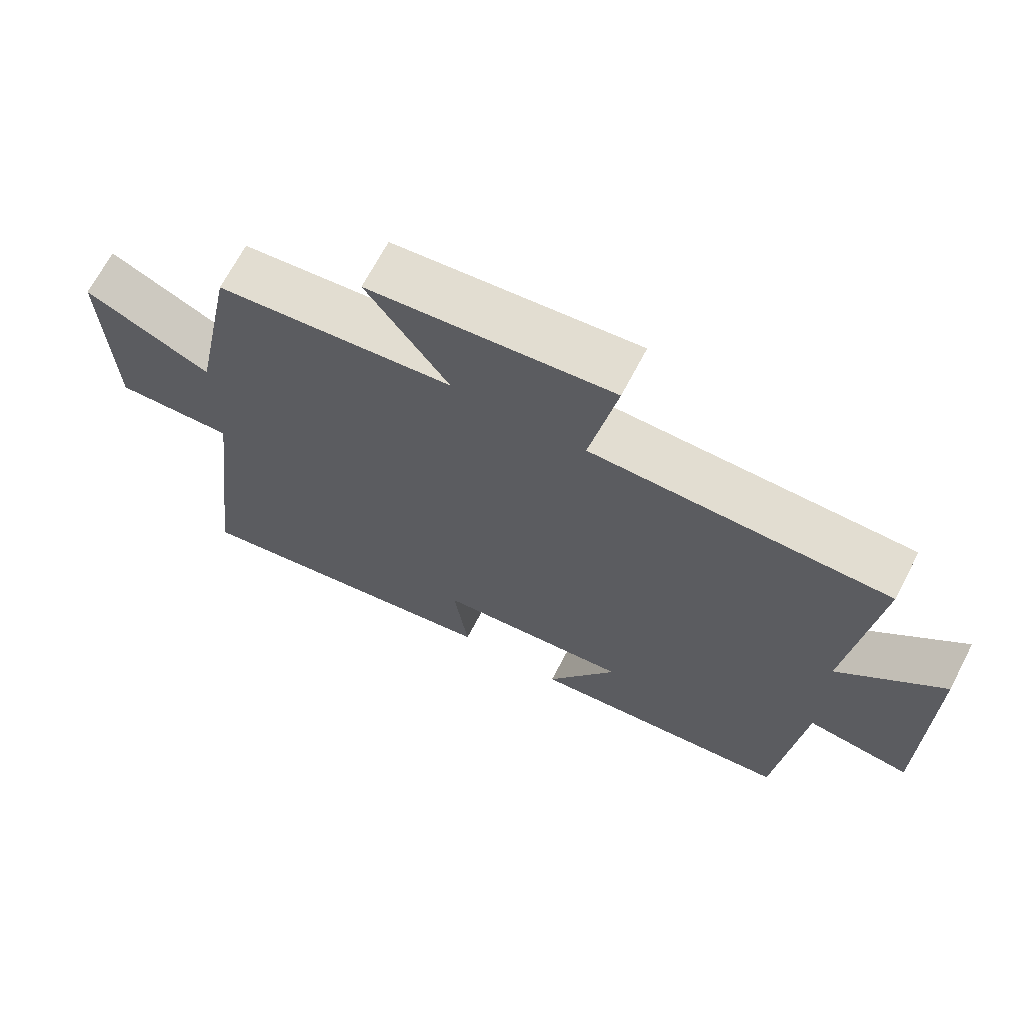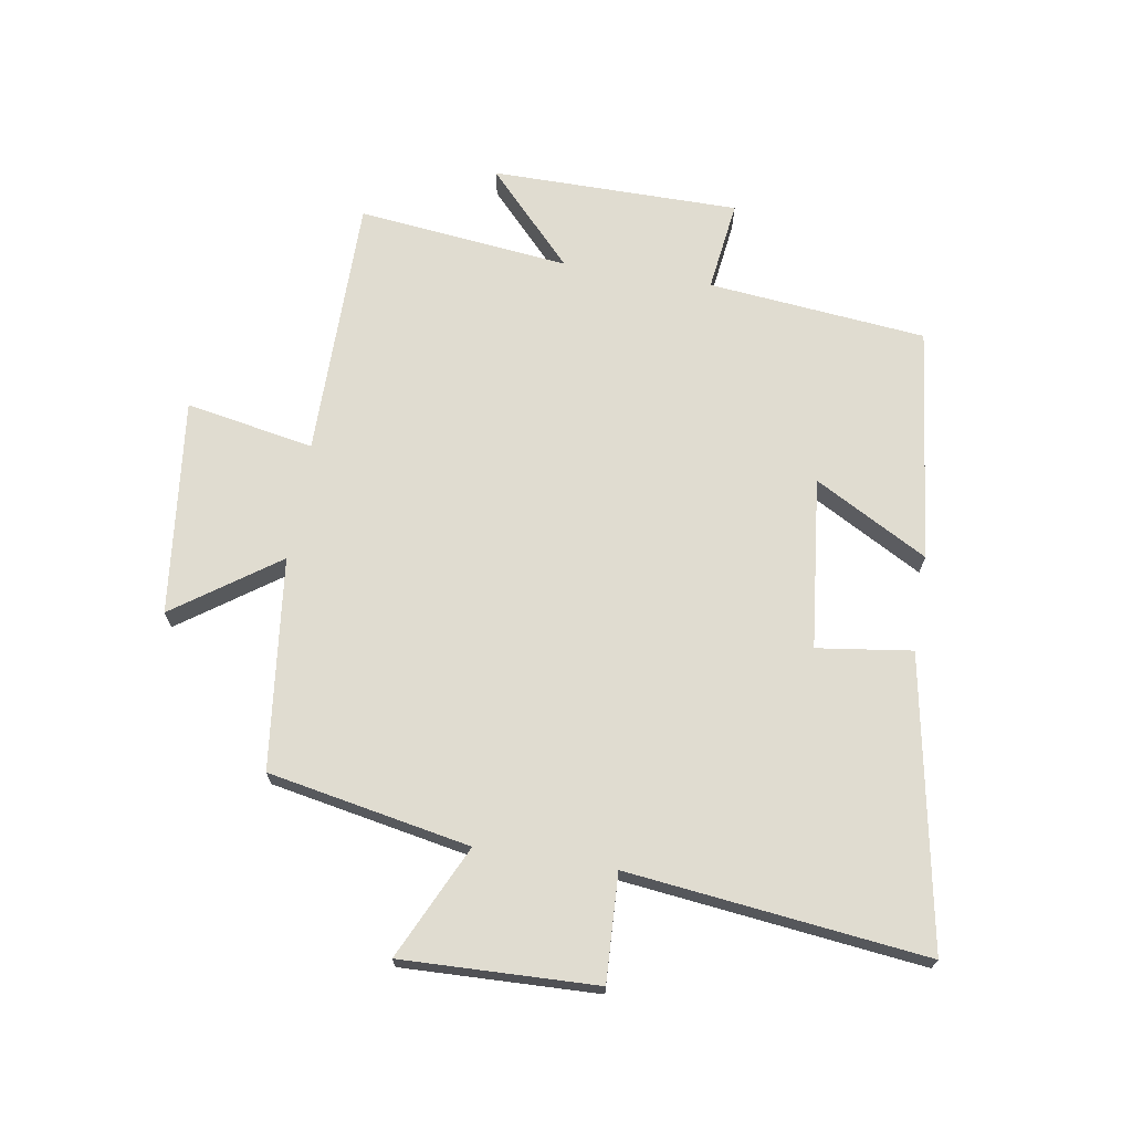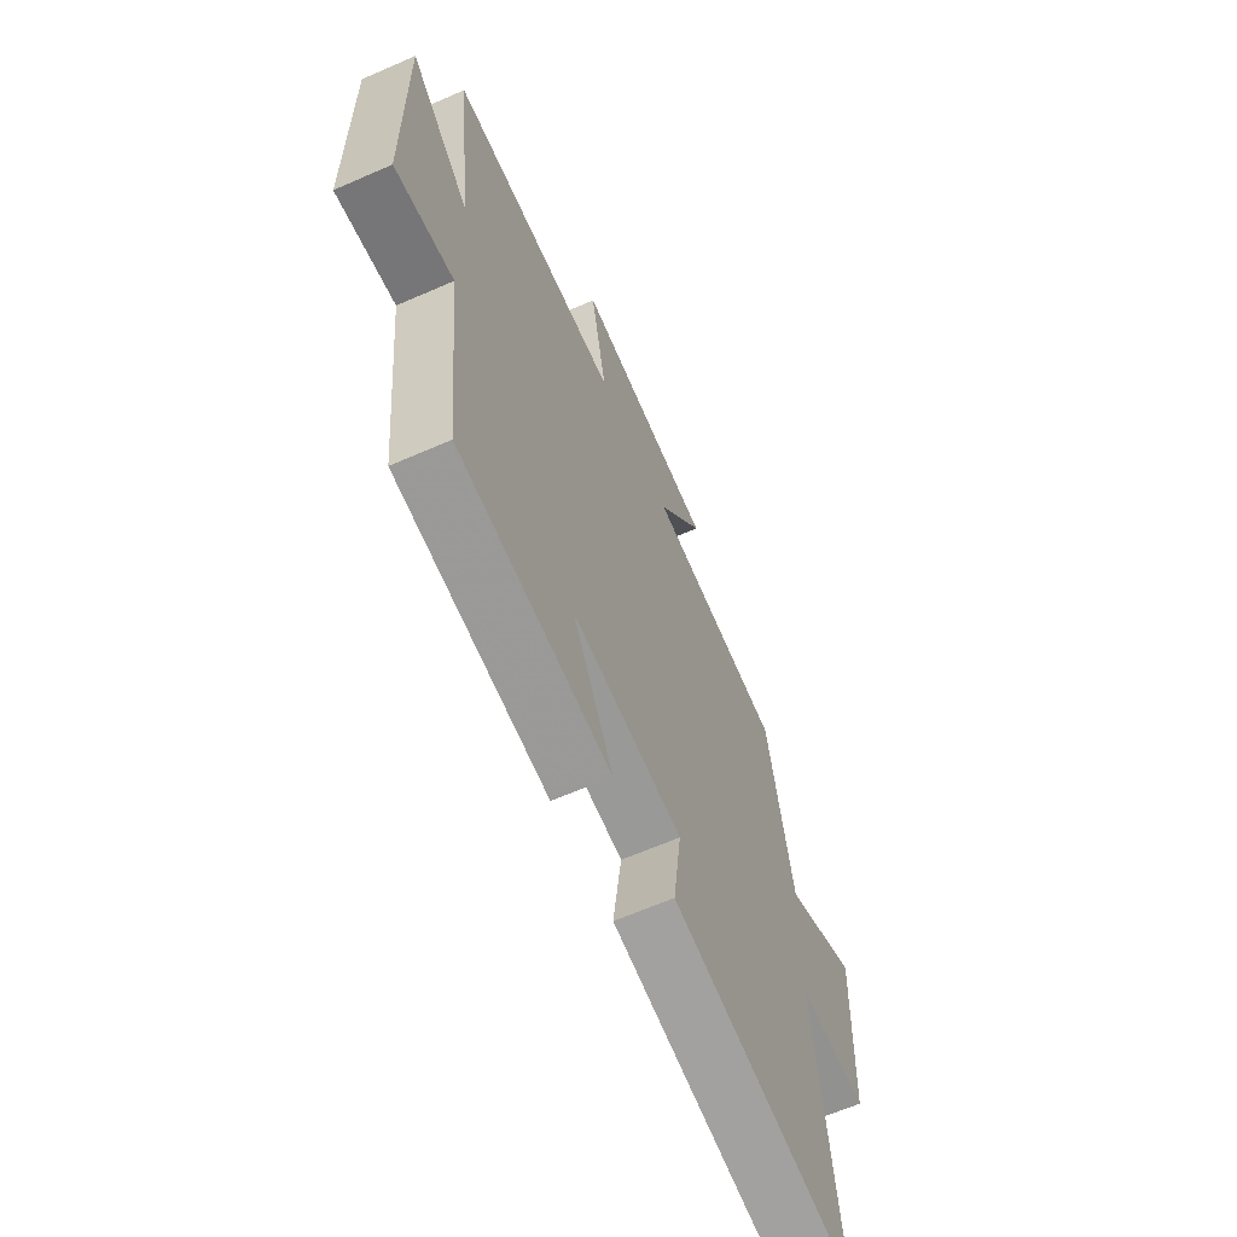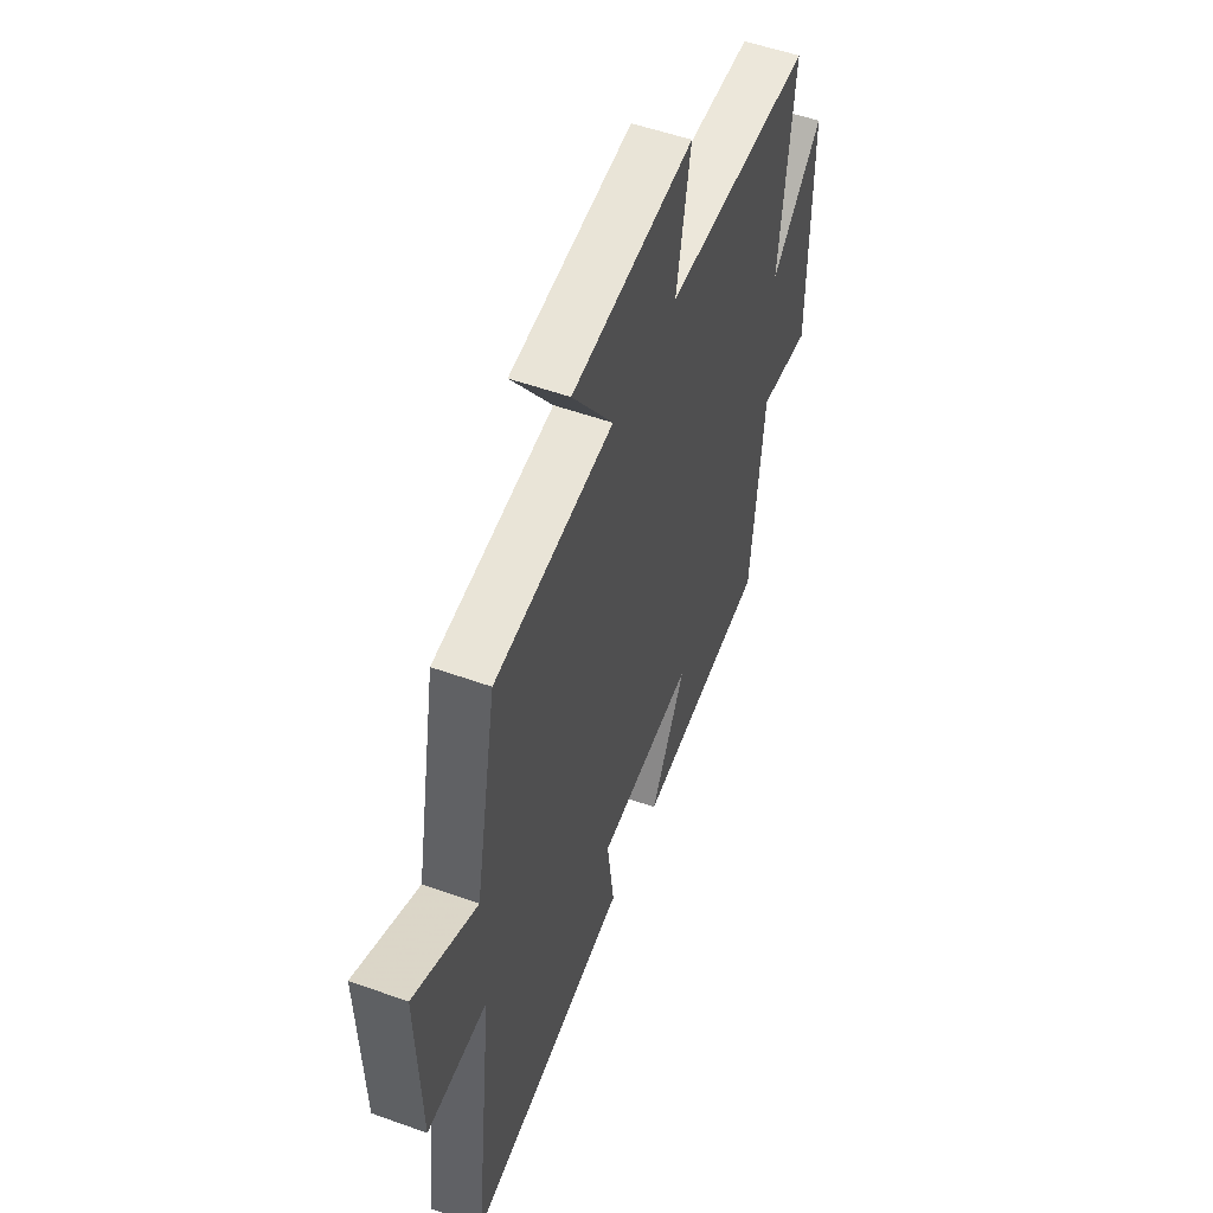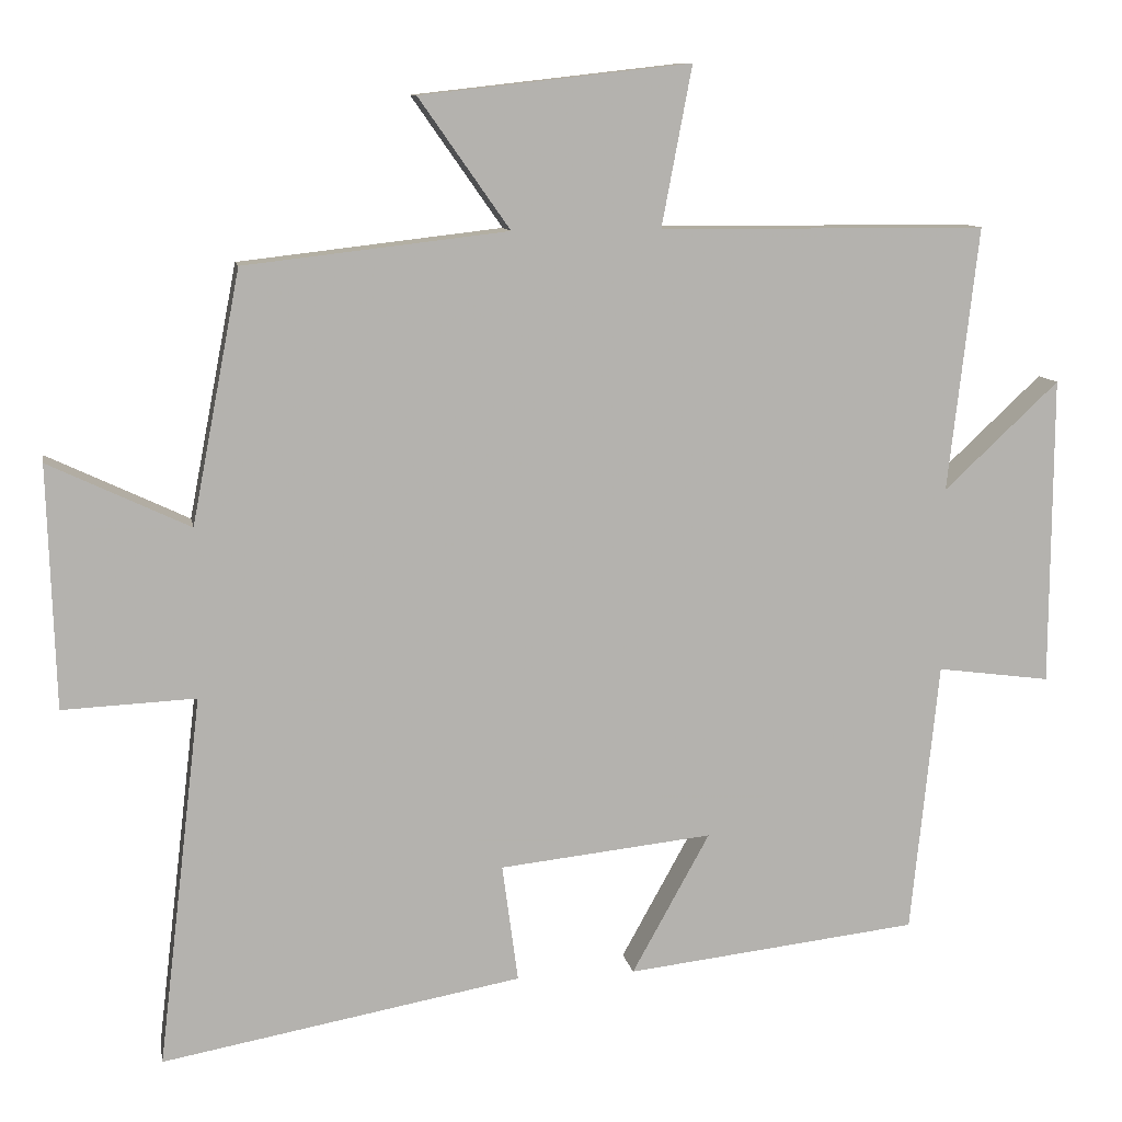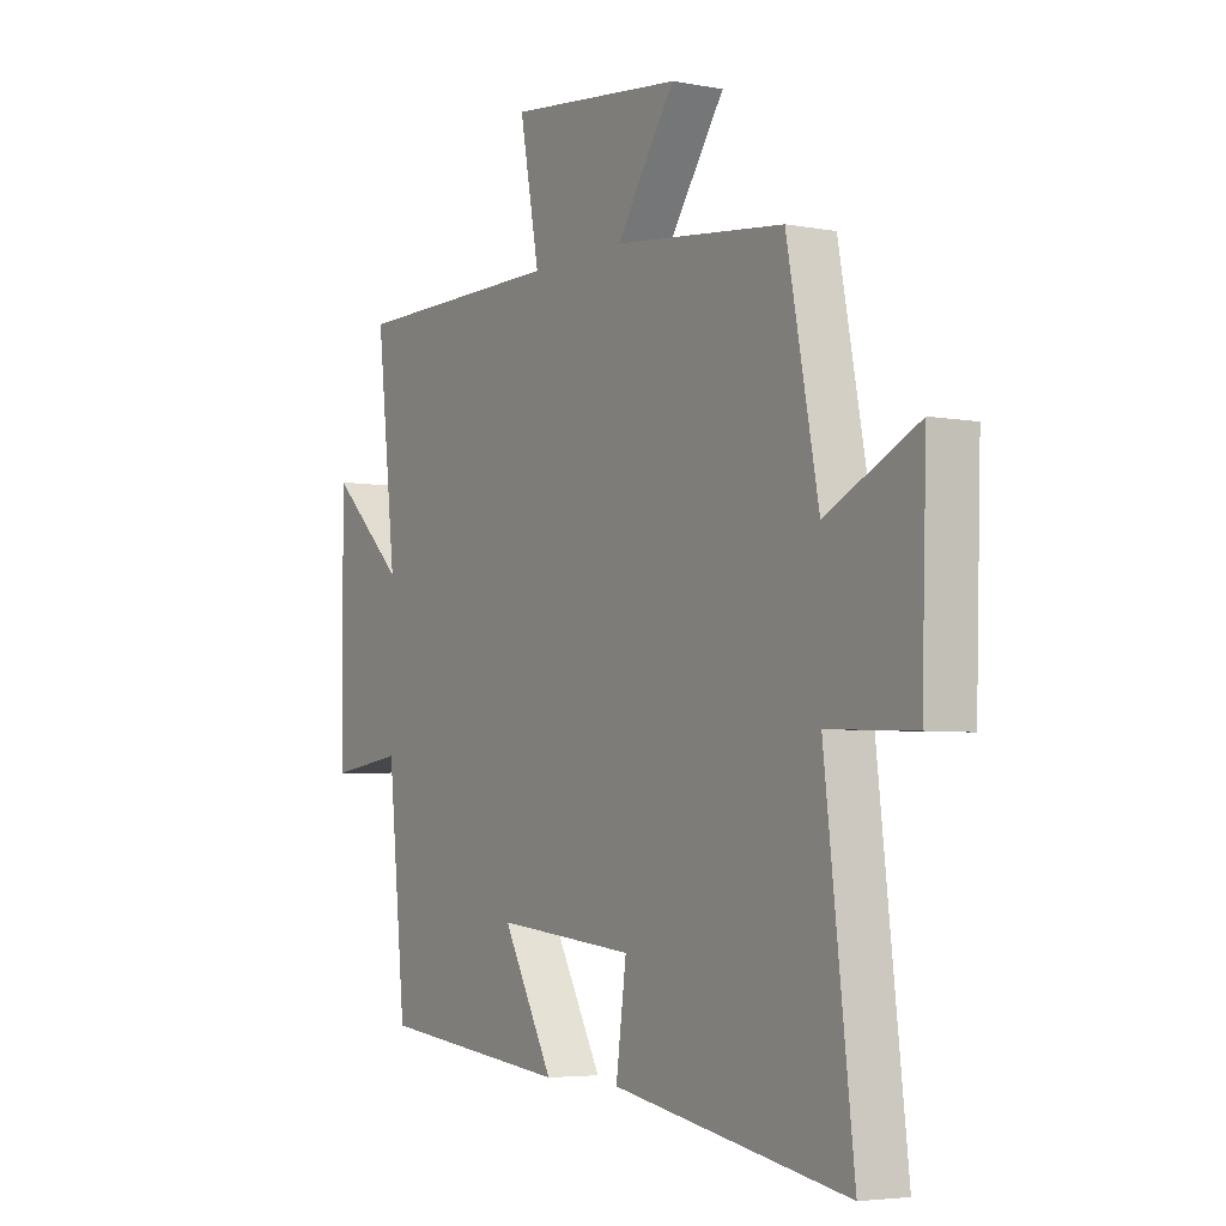
<metadata>
{"format":"obj","ext":"obj","renderer":"f3d","projection":"perspective","resolution":1024,"background":"white","views":[{"elev":68.4,"azim":-152.4,"up":"+Z"},{"elev":69.6,"azim":99.2,"up":"+Y"},{"elev":-63.6,"azim":-66.1,"up":"+Z"},{"elev":53.0,"azim":111.1,"up":"+Z"},{"elev":10.4,"azim":169.8,"up":"+Z"},{"elev":-4.6,"azim":58.6,"up":"+Z"}]}
</metadata>
<code>
v 0.436 0.07 0.46
v 0.5 0.07 0.128
v 0.686 0.07 0.216
v 0.676 0.07 -0.104
v 0.5 0.07 -0.096
v 0.558 0.07 -0.586
v 0.082 0.07 -0.5
v 0.103 0.07 -0.344
v -0.179 0.07 -0.314
v -0.076 0.07 -0.5
v -0.463 0.07 -0.456
v -0.5 0.07 -0.097
v -0.65 0.07 -0.117
v -0.652 0.07 0.291
v -0.5 0.07 0.149
v -0.54 0.07 0.498
v -0.108 0.07 0.5
v -0.148 0.07 0.711
v 0.208 0.07 0.671
v 0.088 0.07 0.5
v 0.436 0 0.46
v 0.5 0 0.128
v 0.686 0 0.216
v 0.676 0 -0.104
v 0.5 0 -0.096
v 0.558 0 -0.586
v 0.082 0 -0.5
v 0.103 0 -0.344
v -0.179 0 -0.314
v -0.076 0 -0.5
v -0.463 0 -0.456
v -0.5 0 -0.097
v -0.65 0 -0.117
v -0.652 0 0.291
v -0.5 0 0.149
v -0.54 0 0.498
v -0.108 0 0.5
v -0.148 0 0.711
v 0.208 0 0.671
v 0.088 0 0.5
f 17 18 19 20
f 15 16 17 20
f 15 20 1 2
f 12 13 14 15
f 12 15 2
f 9 10 11 12
f 8 9 12 2
f 5 6 7 8
f 5 8 2 3
f 3 4 5
f 40 39 38 37
f 40 37 36 35
f 22 21 40 35
f 35 34 33 32
f 22 35 32
f 32 31 30 29
f 22 32 29 28
f 28 27 26 25
f 23 22 28 25
f 25 24 23
f 1 21 22 2
f 2 22 23 3
f 3 23 24 4
f 4 24 25 5
f 5 25 26 6
f 6 26 27 7
f 7 27 28 8
f 8 28 29 9
f 9 29 30 10
f 10 30 31 11
f 11 31 32 12
f 12 32 33 13
f 13 33 34 14
f 14 34 35 15
f 15 35 36 16
f 16 36 37 17
f 17 37 38 18
f 18 38 39 19
f 19 39 40 20
f 20 40 21 1

</code>
